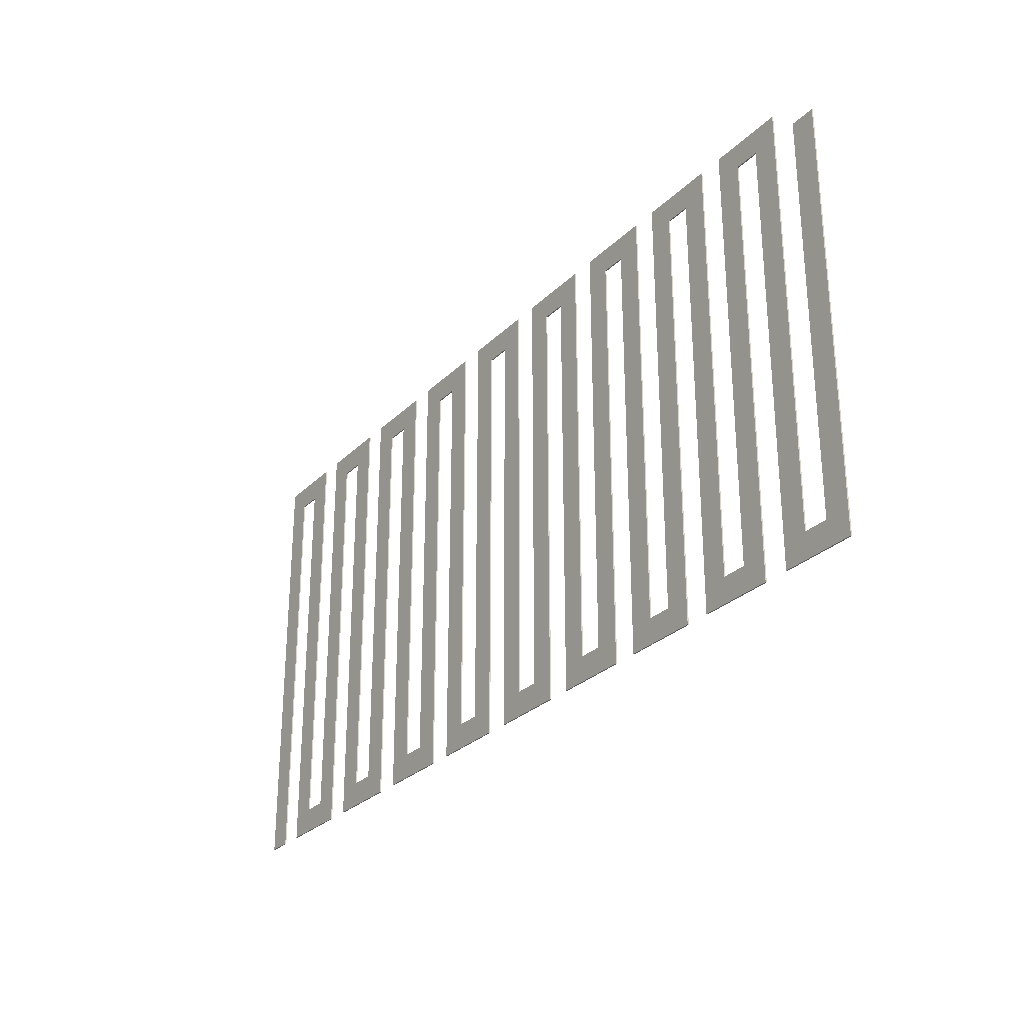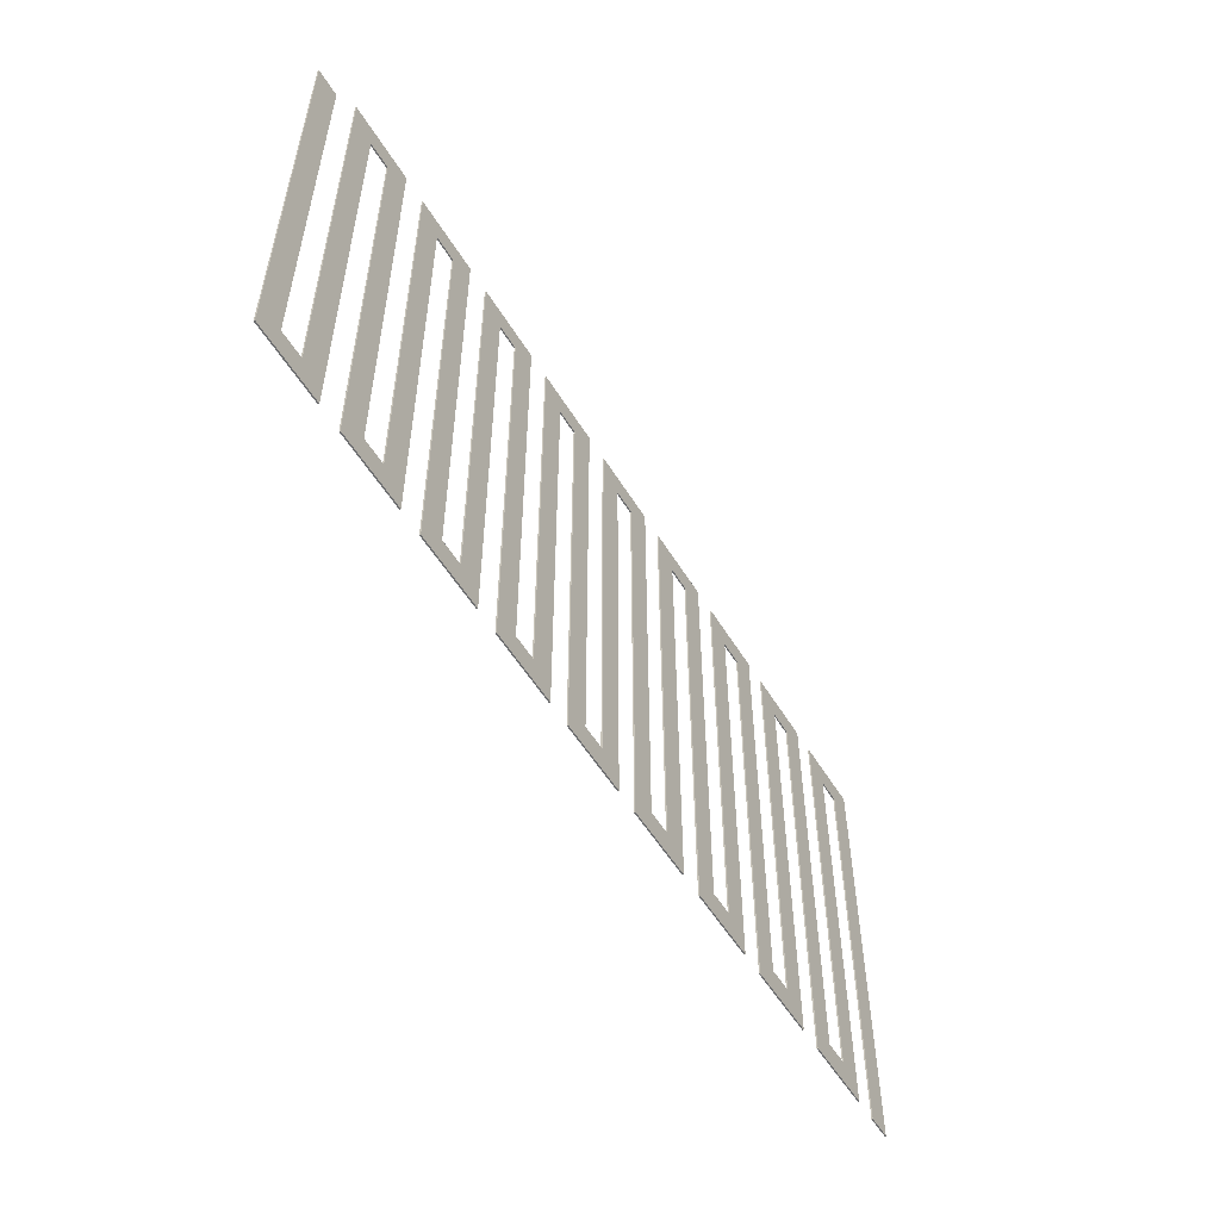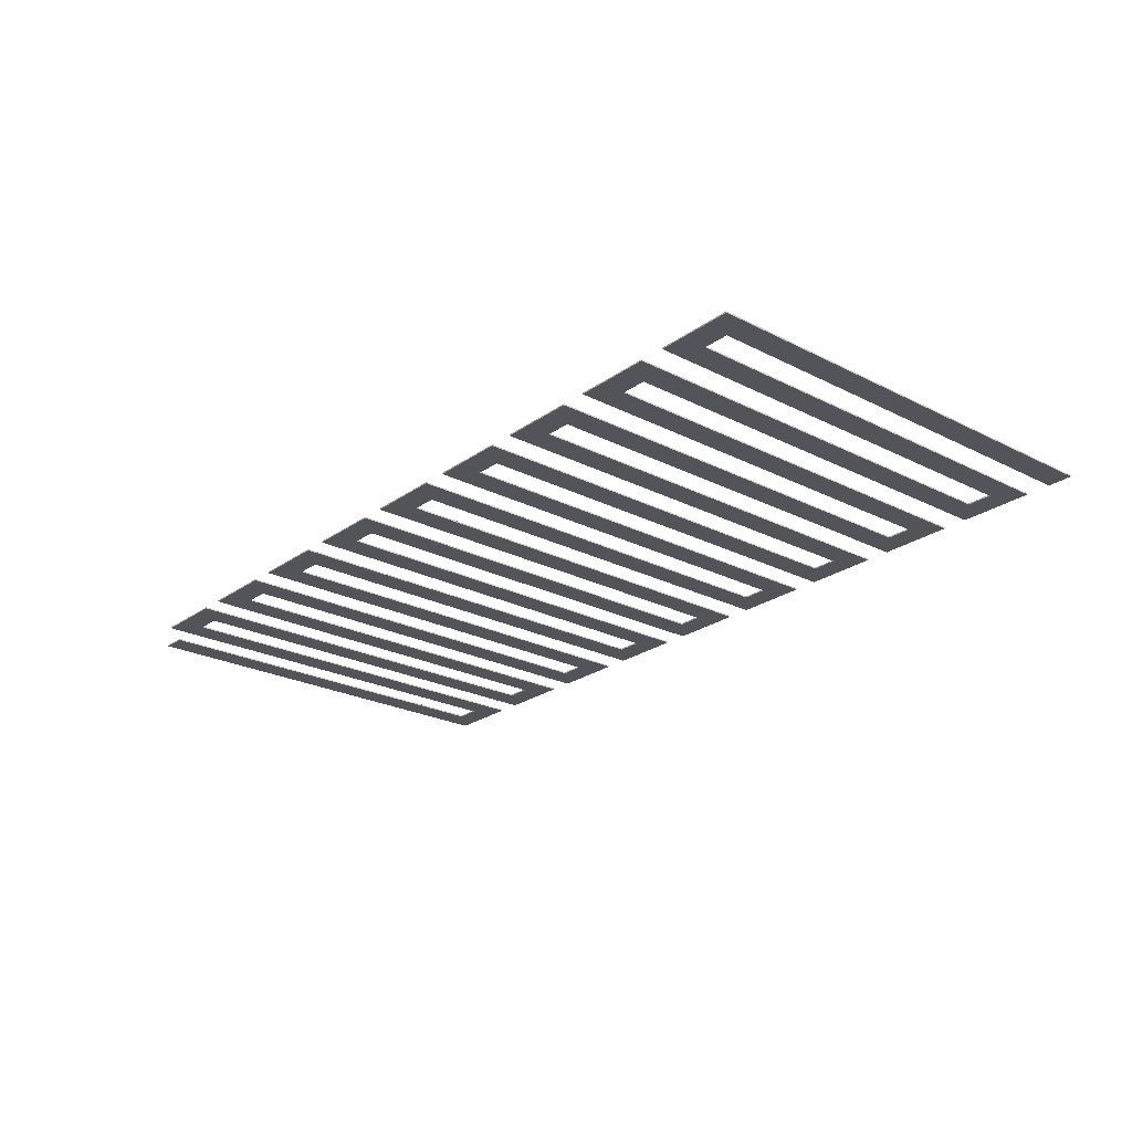
<metadata>
{"format":"obj","ext":"obj","renderer":"f3d","projection":"perspective","resolution":1024,"background":"white","views":[{"elev":-28.3,"azim":-125.0,"up":"+Z"},{"elev":-54.6,"azim":-59.1,"up":"+Z"},{"elev":-23.9,"azim":49.7,"up":"+Y"}]}
</metadata>
<code>
v 1.5 17.81 9
v 1 17.81 9
v 1 17.78 9
v 1.5 17.78 9
v 1 17.78 9
v 1 17.81 9
v 1 17.81 0.5
v 1 17.78 0.5
v 1 17.81 9
v 1.5 17.81 9
v 1.5 17.81 1
v 2 17.81 1
v 2 17.81 9.5
v 3.5 17.81 9.5
v 3.5 17.81 1
v 4 17.81 1
v 4 17.81 9.5
v 5.5 17.81 9.5
v 5.5 17.81 1
v 6 17.81 1
v 6 17.81 9.5
v 7.5 17.81 9.5
v 7.5 17.81 1
v 8 17.81 1
v 8 17.81 9.5
v 9.5 17.81 9.5
v 9.5 17.81 1
v 10 17.81 1
v 10 17.81 9.5
v 11.5 17.81 9.5
v 11.5 17.81 1
v 12 17.81 1
v 12 17.81 9.5
v 13.5 17.81 9.5
v 13.5 17.81 1
v 14 17.81 1
v 14 17.81 9.5
v 15.5 17.81 9.5
v 15.5 17.81 1
v 16 17.81 1
v 16 17.81 9.5
v 17.5 17.81 9.5
v 17.5 17.81 1
v 18 17.81 1
v 18 17.81 9.5
v 19.5 17.81 9.5
v 19.5 17.81 0.5
v 19 17.81 0.5
v 19 17.81 9
v 18.5 17.81 9
v 18.5 17.81 0.5
v 17 17.81 0.5
v 17 17.81 9
v 16.5 17.81 9
v 16.5 17.81 0.5
v 15 17.81 0.5
v 15 17.81 9
v 14.5 17.81 9
v 14.5 17.81 0.5
v 13 17.81 0.5
v 13 17.81 9
v 12.5 17.81 9
v 12.5 17.81 0.5
v 11 17.81 0.5
v 11 17.81 9
v 10.5 17.81 9
v 10.5 17.81 0.5
v 9 17.81 0.5
v 9 17.81 9
v 8.5 17.81 9
v 8.5 17.81 0.5
v 7 17.81 0.5
v 7 17.81 9
v 6.5 17.81 9
v 6.5 17.81 0.5
v 5 17.81 0.5
v 5 17.81 9
v 4.5 17.81 9
v 4.5 17.81 0.5
v 3 17.81 0.5
v 3 17.81 9
v 2.5 17.81 9
v 2.5 17.81 0.5
v 1 17.81 0.5
v 1.5 17.81 9
v 1.5 17.78 9
v 1.5 17.78 1
v 1.5 17.81 1
v 2 17.81 1
v 1.5 17.81 1
v 1.5 17.78 1
v 2 17.78 1
v 2 17.81 9.5
v 2 17.81 1
v 2 17.78 1
v 2 17.78 9.5
v 3.5 17.81 9.5
v 2 17.81 9.5
v 2 17.78 9.5
v 3.5 17.78 9.5
v 3.5 17.81 1
v 3.5 17.81 9.5
v 3.5 17.78 9.5
v 3.5 17.78 1
v 4 17.81 1
v 3.5 17.81 1
v 3.5 17.78 1
v 4 17.78 1
v 4 17.81 9.5
v 4 17.81 1
v 4 17.78 1
v 4 17.78 9.5
v 5.5 17.81 9.5
v 4 17.81 9.5
v 4 17.78 9.5
v 5.5 17.78 9.5
v 5.5 17.81 1
v 5.5 17.81 9.5
v 5.5 17.78 9.5
v 5.5 17.78 1
v 6 17.81 1
v 5.5 17.81 1
v 5.5 17.78 1
v 6 17.78 1
v 6 17.81 9.5
v 6 17.81 1
v 6 17.78 1
v 6 17.78 9.5
v 7.5 17.81 9.5
v 6 17.81 9.5
v 6 17.78 9.5
v 7.5 17.78 9.5
v 7.5 17.81 1
v 7.5 17.81 9.5
v 7.5 17.78 9.5
v 7.5 17.78 1
v 8 17.81 1
v 7.5 17.81 1
v 7.5 17.78 1
v 8 17.78 1
v 8 17.81 9.5
v 8 17.81 1
v 8 17.78 1
v 8 17.78 9.5
v 9.5 17.81 9.5
v 8 17.81 9.5
v 8 17.78 9.5
v 9.5 17.78 9.5
v 9.5 17.81 1
v 9.5 17.81 9.5
v 9.5 17.78 9.5
v 9.5 17.78 1
v 10 17.81 1
v 9.5 17.81 1
v 9.5 17.78 1
v 10 17.78 1
v 10 17.81 9.5
v 10 17.81 1
v 10 17.78 1
v 10 17.78 9.5
v 11.5 17.81 9.5
v 10 17.81 9.5
v 10 17.78 9.5
v 11.5 17.78 9.5
v 11.5 17.81 1
v 11.5 17.81 9.5
v 11.5 17.78 9.5
v 11.5 17.78 1
v 12 17.81 1
v 11.5 17.81 1
v 11.5 17.78 1
v 12 17.78 1
v 12 17.81 9.5
v 12 17.81 1
v 12 17.78 1
v 12 17.78 9.5
v 13.5 17.81 9.5
v 12 17.81 9.5
v 12 17.78 9.5
v 13.5 17.78 9.5
v 13.5 17.81 1
v 13.5 17.81 9.5
v 13.5 17.78 9.5
v 13.5 17.78 1
v 14 17.81 1
v 13.5 17.81 1
v 13.5 17.78 1
v 14 17.78 1
v 14 17.81 9.5
v 14 17.81 1
v 14 17.78 1
v 14 17.78 9.5
v 15.5 17.81 9.5
v 14 17.81 9.5
v 14 17.78 9.5
v 15.5 17.78 9.5
v 15.5 17.81 1
v 15.5 17.81 9.5
v 15.5 17.78 9.5
v 15.5 17.78 1
v 16 17.81 1
v 15.5 17.81 1
v 15.5 17.78 1
v 16 17.78 1
v 16 17.81 9.5
v 16 17.81 1
v 16 17.78 1
v 16 17.78 9.5
v 17.5 17.81 9.5
v 16 17.81 9.5
v 16 17.78 9.5
v 17.5 17.78 9.5
v 17.5 17.81 1
v 17.5 17.81 9.5
v 17.5 17.78 9.5
v 17.5 17.78 1
v 18 17.81 1
v 17.5 17.81 1
v 17.5 17.78 1
v 18 17.78 1
v 18 17.81 9.5
v 18 17.81 1
v 18 17.78 1
v 18 17.78 9.5
v 19.5 17.81 9.5
v 18 17.81 9.5
v 18 17.78 9.5
v 19.5 17.78 9.5
v 19.5 17.81 0.5
v 19.5 17.81 9.5
v 19.5 17.78 9.5
v 19.5 17.78 0.5
v 19 17.81 0.5
v 19.5 17.81 0.5
v 19.5 17.78 0.5
v 19 17.78 0.5
v 19 17.81 9
v 19 17.81 0.5
v 19 17.78 0.5
v 19 17.78 9
v 18.5 17.81 9
v 19 17.81 9
v 19 17.78 9
v 18.5 17.78 9
v 18.5 17.81 0.5
v 18.5 17.81 9
v 18.5 17.78 9
v 18.5 17.78 0.5
v 17 17.81 0.5
v 18.5 17.81 0.5
v 18.5 17.78 0.5
v 17 17.78 0.5
v 17 17.81 9
v 17 17.81 0.5
v 17 17.78 0.5
v 17 17.78 9
v 16.5 17.81 9
v 17 17.81 9
v 17 17.78 9
v 16.5 17.78 9
v 16.5 17.81 0.5
v 16.5 17.81 9
v 16.5 17.78 9
v 16.5 17.78 0.5
v 15 17.81 0.5
v 16.5 17.81 0.5
v 16.5 17.78 0.5
v 15 17.78 0.5
v 15 17.81 9
v 15 17.81 0.5
v 15 17.78 0.5
v 15 17.78 9
v 14.5 17.81 9
v 15 17.81 9
v 15 17.78 9
v 14.5 17.78 9
v 14.5 17.81 0.5
v 14.5 17.81 9
v 14.5 17.78 9
v 14.5 17.78 0.5
v 13 17.81 0.5
v 14.5 17.81 0.5
v 14.5 17.78 0.5
v 13 17.78 0.5
v 13 17.81 9
v 13 17.81 0.5
v 13 17.78 0.5
v 13 17.78 9
v 12.5 17.81 9
v 13 17.81 9
v 13 17.78 9
v 12.5 17.78 9
v 12.5 17.81 0.5
v 12.5 17.81 9
v 12.5 17.78 9
v 12.5 17.78 0.5
v 11 17.81 0.5
v 12.5 17.81 0.5
v 12.5 17.78 0.5
v 11 17.78 0.5
v 11 17.81 9
v 11 17.81 0.5
v 11 17.78 0.5
v 11 17.78 9
v 10.5 17.81 9
v 11 17.81 9
v 11 17.78 9
v 10.5 17.78 9
v 10.5 17.81 0.5
v 10.5 17.81 9
v 10.5 17.78 9
v 10.5 17.78 0.5
v 9 17.81 0.5
v 10.5 17.81 0.5
v 10.5 17.78 0.5
v 9 17.78 0.5
v 9 17.81 9
v 9 17.81 0.5
v 9 17.78 0.5
v 9 17.78 9
v 8.5 17.81 9
v 9 17.81 9
v 9 17.78 9
v 8.5 17.78 9
v 8.5 17.81 0.5
v 8.5 17.81 9
v 8.5 17.78 9
v 8.5 17.78 0.5
v 7 17.81 0.5
v 8.5 17.81 0.5
v 8.5 17.78 0.5
v 7 17.78 0.5
v 7 17.81 9
v 7 17.81 0.5
v 7 17.78 0.5
v 7 17.78 9
v 6.5 17.81 9
v 7 17.81 9
v 7 17.78 9
v 6.5 17.78 9
v 6.5 17.81 0.5
v 6.5 17.81 9
v 6.5 17.78 9
v 6.5 17.78 0.5
v 5 17.81 0.5
v 6.5 17.81 0.5
v 6.5 17.78 0.5
v 5 17.78 0.5
v 5 17.81 9
v 5 17.81 0.5
v 5 17.78 0.5
v 5 17.78 9
v 4.5 17.81 9
v 5 17.81 9
v 5 17.78 9
v 4.5 17.78 9
v 4.5 17.81 0.5
v 4.5 17.81 9
v 4.5 17.78 9
v 4.5 17.78 0.5
v 3 17.81 0.5
v 4.5 17.81 0.5
v 4.5 17.78 0.5
v 3 17.78 0.5
v 3 17.81 9
v 3 17.81 0.5
v 3 17.78 0.5
v 3 17.78 9
v 2.5 17.81 9
v 3 17.81 9
v 3 17.78 9
v 2.5 17.78 9
v 2.5 17.81 0.5
v 2.5 17.81 9
v 2.5 17.78 9
v 2.5 17.78 0.5
v 1 17.81 0.5
v 2.5 17.81 0.5
v 2.5 17.78 0.5
v 1 17.78 0.5
v 1.5 17.78 9
v 1 17.78 9
v 1 17.78 0.5
v 2.5 17.78 0.5
v 2.5 17.78 9
v 3 17.78 9
v 3 17.78 0.5
v 4.5 17.78 0.5
v 4.5 17.78 9
v 5 17.78 9
v 5 17.78 0.5
v 6.5 17.78 0.5
v 6.5 17.78 9
v 7 17.78 9
v 7 17.78 0.5
v 8.5 17.78 0.5
v 8.5 17.78 9
v 9 17.78 9
v 9 17.78 0.5
v 10.5 17.78 0.5
v 10.5 17.78 9
v 11 17.78 9
v 11 17.78 0.5
v 12.5 17.78 0.5
v 12.5 17.78 9
v 13 17.78 9
v 13 17.78 0.5
v 14.5 17.78 0.5
v 14.5 17.78 9
v 15 17.78 9
v 15 17.78 0.5
v 16.5 17.78 0.5
v 16.5 17.78 9
v 17 17.78 9
v 17 17.78 0.5
v 18.5 17.78 0.5
v 18.5 17.78 9
v 19 17.78 9
v 19 17.78 0.5
v 19.5 17.78 0.5
v 19.5 17.78 9.5
v 18 17.78 9.5
v 18 17.78 1
v 17.5 17.78 1
v 17.5 17.78 9.5
v 16 17.78 9.5
v 16 17.78 1
v 15.5 17.78 1
v 15.5 17.78 9.5
v 14 17.78 9.5
v 14 17.78 1
v 13.5 17.78 1
v 13.5 17.78 9.5
v 12 17.78 9.5
v 12 17.78 1
v 11.5 17.78 1
v 11.5 17.78 9.5
v 10 17.78 9.5
v 10 17.78 1
v 9.5 17.78 1
v 9.5 17.78 9.5
v 8 17.78 9.5
v 8 17.78 1
v 7.5 17.78 1
v 7.5 17.78 9.5
v 6 17.78 9.5
v 6 17.78 1
v 5.5 17.78 1
v 5.5 17.78 9.5
v 4 17.78 9.5
v 4 17.78 1
v 3.5 17.78 1
v 3.5 17.78 9.5
v 2 17.78 9.5
v 2 17.78 1
v 1.5 17.78 1
g e0f4a1ca-e2d1-11ea-a037-54bf646e7e1f
f 1 2 4
f 4 2 3
g dc2a2574-e2d1-11ea-b1cf-54bf646e7e1f
f 6 7 5
f 5 7 8
g dd7e36be-e2d1-11ea-b12b-54bf646e7e1f
f 10 11 9
f 9 11 84
f 84 11 12
f 84 12 83
f 83 12 82
f 82 12 13
f 82 13 14
f 82 14 81
f 81 14 15
f 81 15 80
f 80 15 16
f 80 16 79
f 79 16 78
f 78 16 17
f 78 17 18
f 78 18 77
f 77 18 19
f 77 19 76
f 76 19 20
f 76 20 75
f 75 20 74
f 74 20 21
f 74 21 22
f 74 22 73
f 73 22 23
f 73 23 72
f 72 23 24
f 72 24 71
f 71 24 70
f 70 24 25
f 70 25 26
f 70 26 69
f 69 26 27
f 69 27 68
f 68 27 28
f 68 28 67
f 67 28 66
f 66 28 29
f 66 29 30
f 66 30 65
f 65 30 31
f 65 31 64
f 64 31 32
f 64 32 63
f 63 32 62
f 62 32 33
f 62 33 34
f 62 34 61
f 61 34 35
f 61 35 60
f 60 35 36
f 60 36 59
f 59 36 58
f 58 36 37
f 58 37 38
f 58 38 57
f 57 38 39
f 57 39 56
f 56 39 40
f 56 40 55
f 55 40 54
f 54 40 41
f 54 41 42
f 54 42 53
f 53 42 43
f 53 43 52
f 52 43 44
f 52 44 51
f 51 44 50
f 50 44 45
f 50 45 46
f 50 46 49
f 49 46 47
f 49 47 48
g dc2e43f4-e2d1-11ea-a5a7-54bf646e7e1f
f 86 87 85
f 85 87 88
g dc308ddc-e2d1-11ea-a16d-54bf646e7e1f
f 89 90 92
f 92 90 91
g dc332592-e2d1-11ea-80c8-54bf646e7e1f
f 93 94 96
f 96 94 95
g dc34fa3a-e2d1-11ea-9303-54bf646e7e1f
f 97 98 100
f 100 98 99
g dc3bfea8-e2d1-11ea-93df-54bf646e7e1f
f 101 102 104
f 104 102 103
g dc3dfa66-e2d1-11ea-b493-54bf646e7e1f
f 105 106 108
f 108 106 107
g dc40446e-e2d1-11ea-9264-54bf646e7e1f
f 109 110 112
f 112 110 111
g dc4378dc-e2d1-11ea-a26c-54bf646e7e1f
f 113 114 116
f 116 114 115
g dc47973e-e2d1-11ea-921e-54bf646e7e1f
f 117 118 120
f 120 118 119
g dc4b8eae-e2d1-11ea-adf0-54bf646e7e1f
f 121 122 124
f 124 122 123
g dc4e2676-e2d1-11ea-9351-54bf646e7e1f
f 125 126 128
f 128 126 127
g dc50e578-e2d1-11ea-bf54-54bf646e7e1f
f 129 130 132
f 132 130 131
g dc535682-e2d1-11ea-82ba-54bf646e7e1f
f 133 134 136
f 136 134 135
g dc55ee52-e2d1-11ea-b754-54bf646e7e1f
f 137 138 140
f 140 138 139
g dc585f42-e2d1-11ea-a518-54bf646e7e1f
f 141 142 144
f 144 142 143
g dc5af738-e2d1-11ea-8e8b-54bf646e7e1f
f 145 146 148
f 148 146 147
g dc5d6826-e2d1-11ea-b2fc-54bf646e7e1f
f 149 150 152
f 152 150 151
g dc600018-e2d1-11ea-ac57-54bf646e7e1f
f 153 154 156
f 156 154 155
g dc694e9e-e2d1-11ea-950b-54bf646e7e1f
f 157 158 160
f 160 158 159
g dc6c82d2-e2d1-11ea-aa3b-54bf646e7e1f
f 161 162 164
f 164 162 163
g dc71b2d8-e2d1-11ea-acf8-54bf646e7e1f
f 165 166 168
f 168 166 167
g dc74e702-e2d1-11ea-aca1-54bf646e7e1f
f 169 170 172
f 172 170 171
g dc77f402-e2d1-11ea-b249-54bf646e7e1f
f 173 174 176
f 176 174 175
g dc7cd602-e2d1-11ea-9688-54bf646e7e1f
f 177 178 180
f 180 178 179
g dc80cd7a-e2d1-11ea-88cf-54bf646e7e1f
f 181 182 184
f 184 182 183
g dc8428d0-e2d1-11ea-83b0-54bf646e7e1f
f 185 186 188
f 188 186 187
g dc878418-e2d1-11ea-9aec-54bf646e7e1f
f 189 190 192
f 192 190 191
g dc8d28f6-e2d1-11ea-9623-54bf646e7e1f
f 193 194 196
f 196 194 195
g dc905d52-e2d1-11ea-b7eb-54bf646e7e1f
f 197 198 200
f 200 198 199
g dc936a62-e2d1-11ea-b442-54bf646e7e1f
f 201 202 204
f 204 202 203
g dc97aff0-e2d1-11ea-aab3-54bf646e7e1f
f 205 206 208
f 208 206 207
g dc9b0b34-e2d1-11ea-8e8d-54bf646e7e1f
f 209 210 212
f 212 210 211
g dca03b28-e2d1-11ea-9a8f-54bf646e7e1f
f 213 214 216
f 216 214 215
g dca87840-e2d1-11ea-a025-54bf646e7e1f
f 217 218 220
f 220 218 219
g dcac218a-e2d1-11ea-8913-54bf646e7e1f
f 221 222 224
f 224 222 223
g dcb1c6be-e2d1-11ea-bc5f-54bf646e7e1f
f 225 226 228
f 228 226 227
g dcb5490c-e2d1-11ea-8326-54bf646e7e1f
f 229 230 232
f 232 230 231
g dcb8cb5c-e2d1-11ea-adae-54bf646e7e1f
f 233 234 236
f 236 234 235
g dcbc4db4-e2d1-11ea-81c3-54bf646e7e1f
f 237 238 240
f 240 238 239
g dcc28f06-e2d1-11ea-b5f7-54bf646e7e1f
f 241 242 244
f 244 242 243
g dcc6ad7a-e2d1-11ea-bb99-54bf646e7e1f
f 245 246 248
f 248 246 247
g dcca56d8-e2d1-11ea-906f-54bf646e7e1f
f 249 250 252
f 252 250 251
g dcce0026-e2d1-11ea-8a7e-54bf646e7e1f
f 253 254 256
f 256 254 255
g dcd1f78c-e2d1-11ea-a287-54bf646e7e1f
f 257 258 260
f 260 258 259
g dcd61622-e2d1-11ea-8a8f-54bf646e7e1f
f 261 262 264
f 264 262 263
g dcda5bbe-e2d1-11ea-99d3-54bf646e7e1f
f 265 266 268
f 268 266 267
g dcdea150-e2d1-11ea-8bb3-54bf646e7e1f
f 269 270 272
f 272 270 271
g dce816d0-e2d1-11ea-b7b0-54bf646e7e1f
f 273 274 276
f 276 274 275
g dcecaa9c-e2d1-11ea-8cc5-54bf646e7e1f
f 277 278 280
f 280 278 279
g dcf13e48-e2d1-11ea-81fb-54bf646e7e1f
f 281 282 284
f 284 282 283
g dcf8911c-e2d1-11ea-8e14-54bf646e7e1f
f 285 286 288
f 288 286 287
g dcfe5d3a-e2d1-11ea-b407-54bf646e7e1f
f 289 290 292
f 292 290 291
g dd02f0f6-e2d1-11ea-8bb1-54bf646e7e1f
f 293 294 296
f 296 294 295
g dd07ab9a-e2d1-11ea-9291-54bf646e7e1f
f 297 298 300
f 300 298 299
g dd0c665c-e2d1-11ea-9182-54bf646e7e1f
f 301 302 304
f 304 302 303
g dd11211c-e2d1-11ea-9816-54bf646e7e1f
f 305 306 308
f 308 306 307
g dd1650fa-e2d1-11ea-b910-54bf646e7e1f
f 309 310 312
f 312 310 311
g dd1b32d4-e2d1-11ea-8650-54bf646e7e1f
f 313 314 316
f 316 314 315
g dd1fc68a-e2d1-11ea-a369-54bf646e7e1f
f 317 318 320
f 320 318 319
g dd245a46-e2d1-11ea-ae9b-54bf646e7e1f
f 321 322 324
f 324 322 323
g dd2dcfc6-e2d1-11ea-8bf5-54bf646e7e1f
f 325 326 328
f 328 326 327
g dd32d8a6-e2d1-11ea-ba8b-54bf646e7e1f
f 329 330 332
f 332 330 331
g dd37454a-e2d1-11ea-8840-54bf646e7e1f
f 333 334 336
f 336 334 335
g dd3f0d42-e2d1-11ea-bdd4-54bf646e7e1f
f 337 338 340
f 340 338 339
g dd446458-e2d1-11ea-84b4-54bf646e7e1f
f 341 342 344
f 344 342 343
g dd4a7ea2-e2d1-11ea-8ca6-54bf646e7e1f
f 345 346 348
f 348 346 347
g dd4f6046-e2d1-11ea-9a21-54bf646e7e1f
f 349 350 352
f 352 350 351
g dd541b06-e2d1-11ea-980d-54bf646e7e1f
f 353 354 356
f 356 354 355
g dd5887b6-e2d1-11ea-bb1e-54bf646e7e1f
f 357 358 360
f 360 358 359
g dd5cf458-e2d1-11ea-a556-54bf646e7e1f
f 361 362 364
f 364 362 363
g dd6160f8-e2d1-11ea-bc03-54bf646e7e1f
f 365 366 368
f 368 366 367
g dd6642f8-e2d1-11ea-8f9c-54bf646e7e1f
f 369 370 372
f 372 370 371
g dd6ad6e2-e2d1-11ea-a173-54bf646e7e1f
f 373 374 376
f 376 374 375
g dd6f6aa4-e2d1-11ea-809b-54bf646e7e1f
f 377 378 380
f 380 378 379
g dd7906cc-e2d1-11ea-b118-54bf646e7e1f
f 381 382 456
f 456 382 383
f 456 383 455
f 455 383 384
f 455 384 385
f 455 385 454
f 454 385 386
f 454 386 453
f 453 386 452
f 452 386 387
f 452 387 451
f 451 387 388
f 451 388 389
f 451 389 450
f 450 389 390
f 450 390 449
f 449 390 448
f 448 390 391
f 448 391 447
f 447 391 392
f 447 392 393
f 447 393 446
f 446 393 394
f 446 394 445
f 445 394 444
f 444 394 395
f 444 395 443
f 443 395 396
f 443 396 397
f 443 397 442
f 442 397 398
f 442 398 441
f 441 398 440
f 440 398 399
f 440 399 439
f 439 399 400
f 439 400 401
f 439 401 438
f 438 401 402
f 438 402 437
f 437 402 436
f 436 402 403
f 436 403 435
f 435 403 404
f 435 404 405
f 435 405 434
f 434 405 406
f 434 406 433
f 433 406 432
f 432 406 407
f 432 407 431
f 431 407 408
f 431 408 409
f 431 409 430
f 430 409 410
f 430 410 429
f 429 410 428
f 428 410 411
f 428 411 427
f 427 411 412
f 427 412 413
f 427 413 426
f 426 413 414
f 426 414 425
f 425 414 424
f 424 414 415
f 424 415 423
f 423 415 416
f 423 416 417
f 423 417 422
f 422 417 418
f 422 418 421
f 421 418 420
f 420 418 419

</code>
